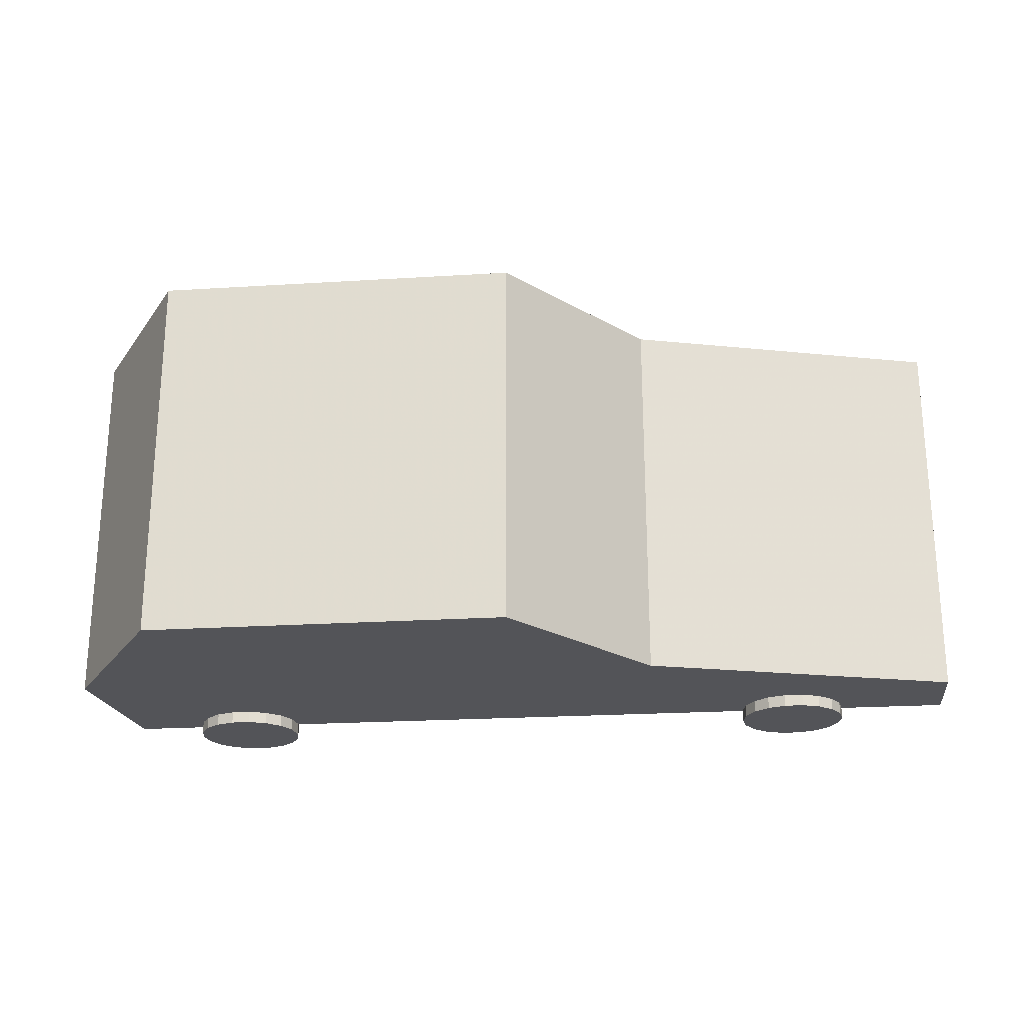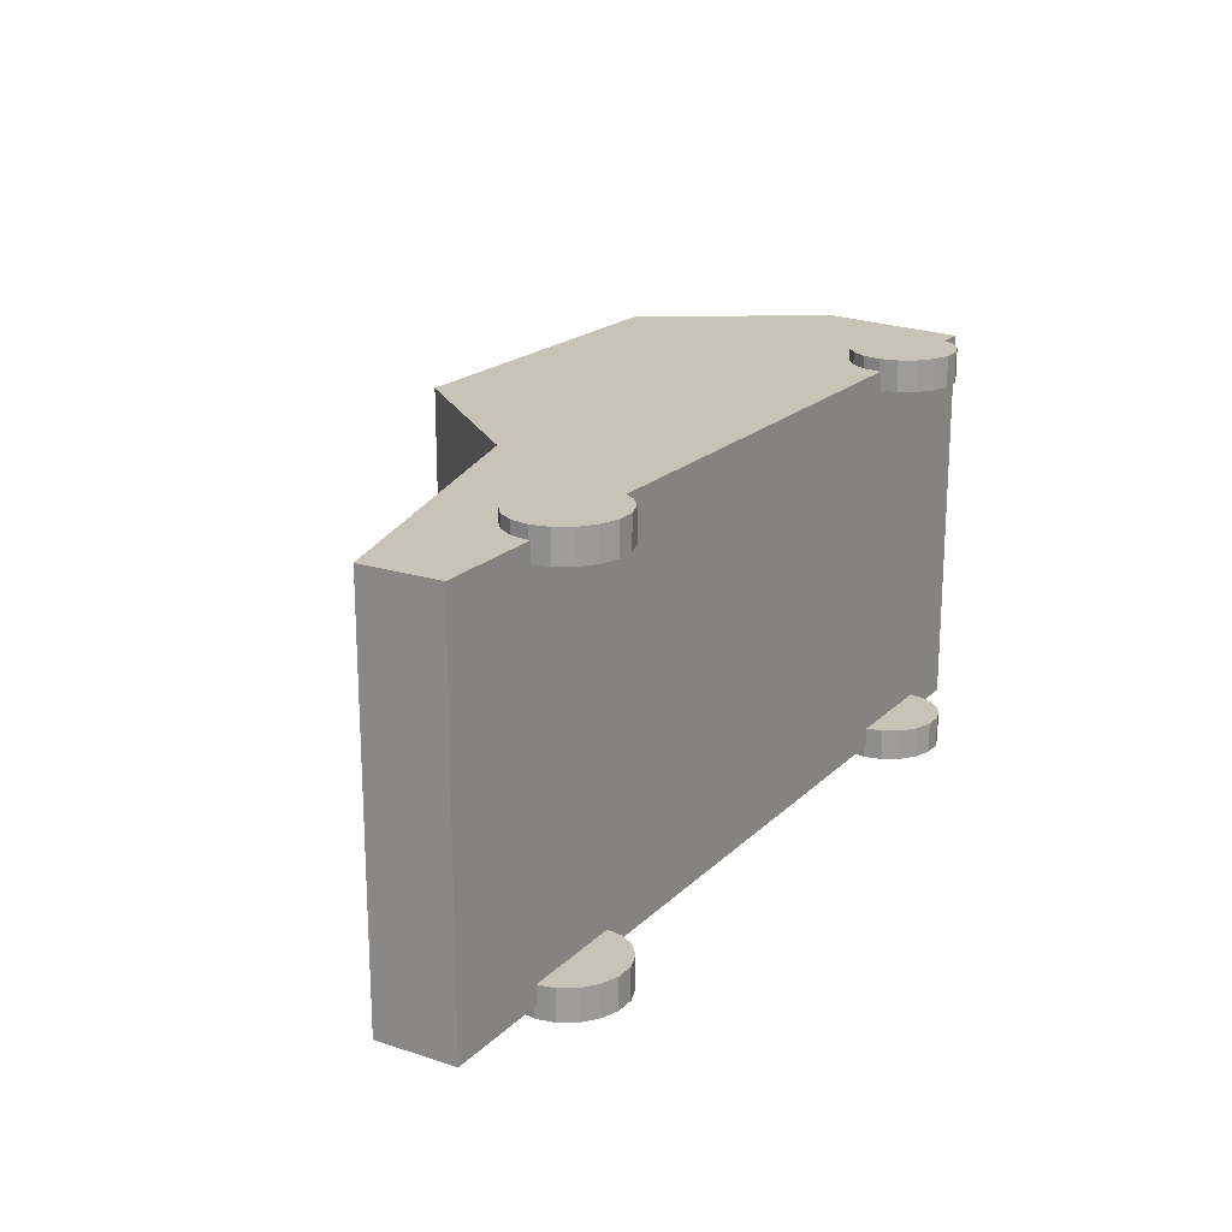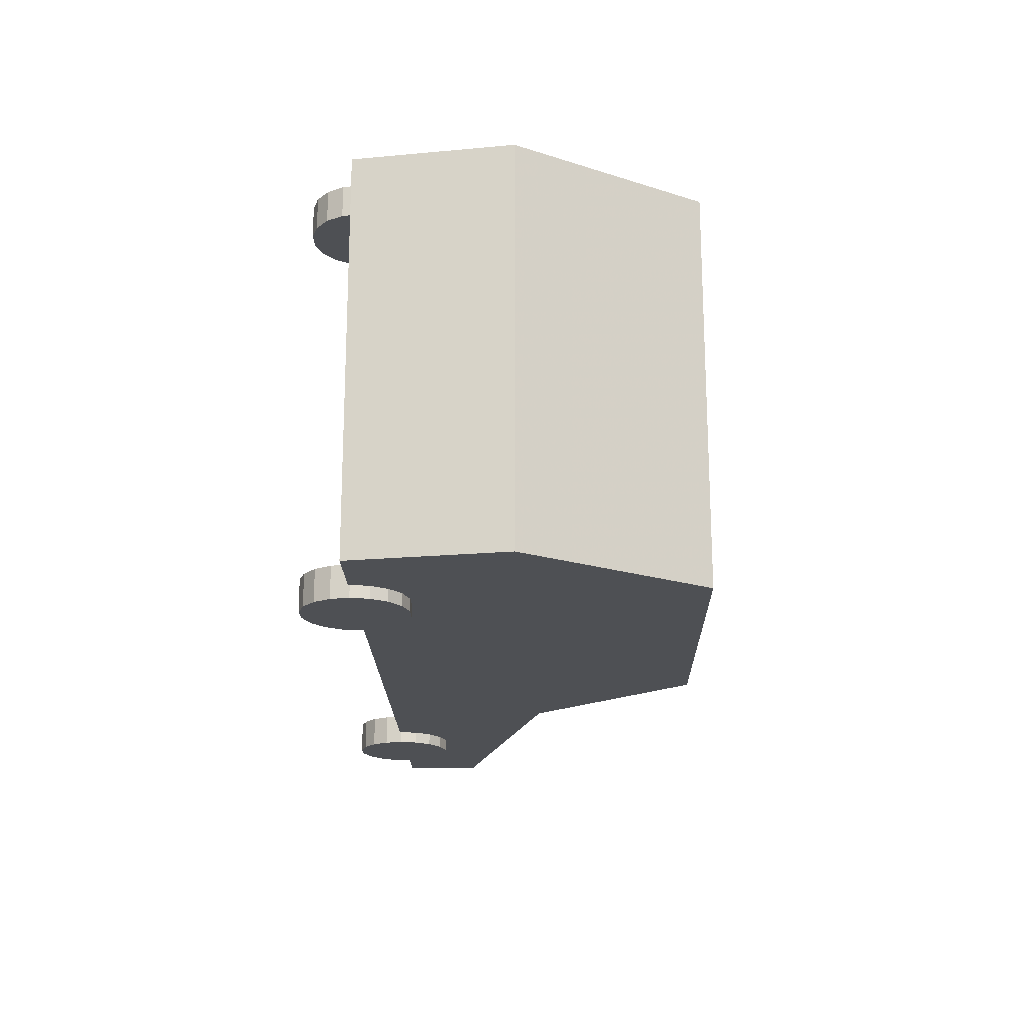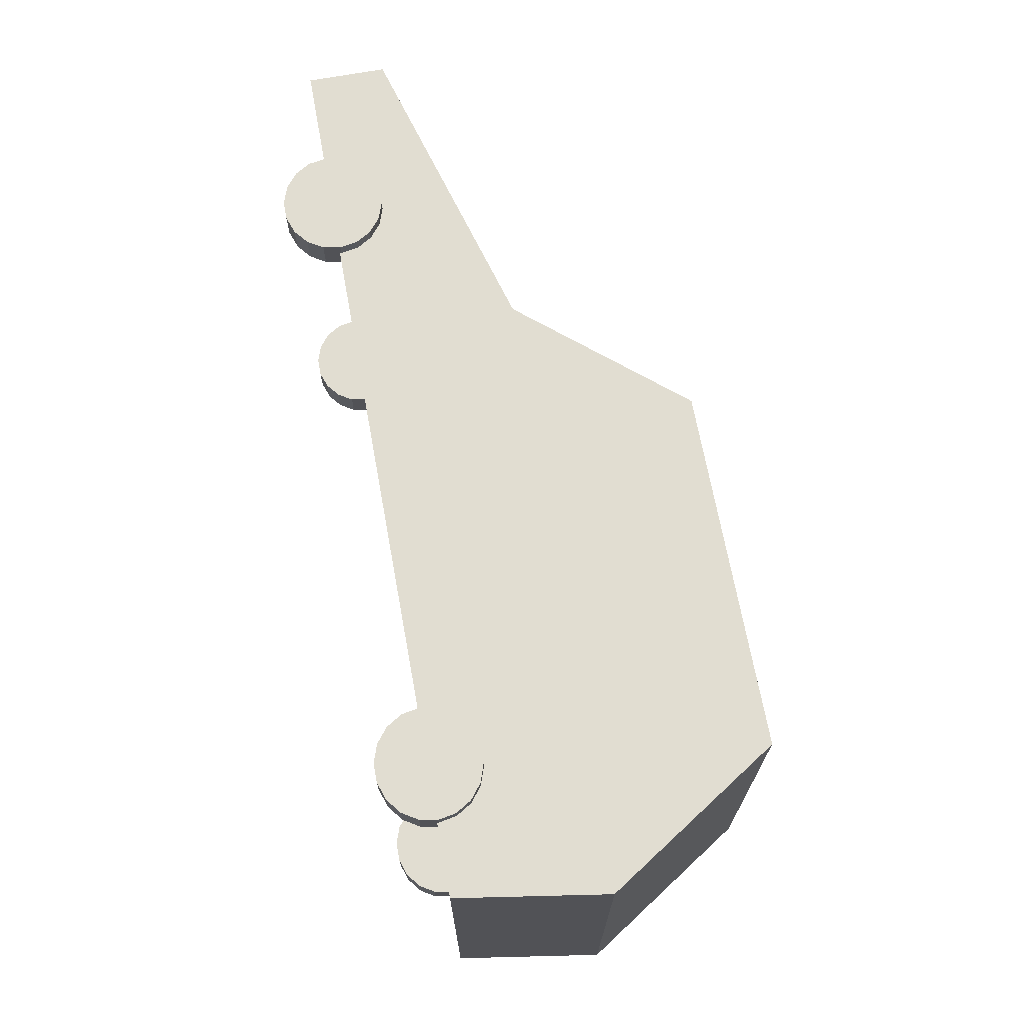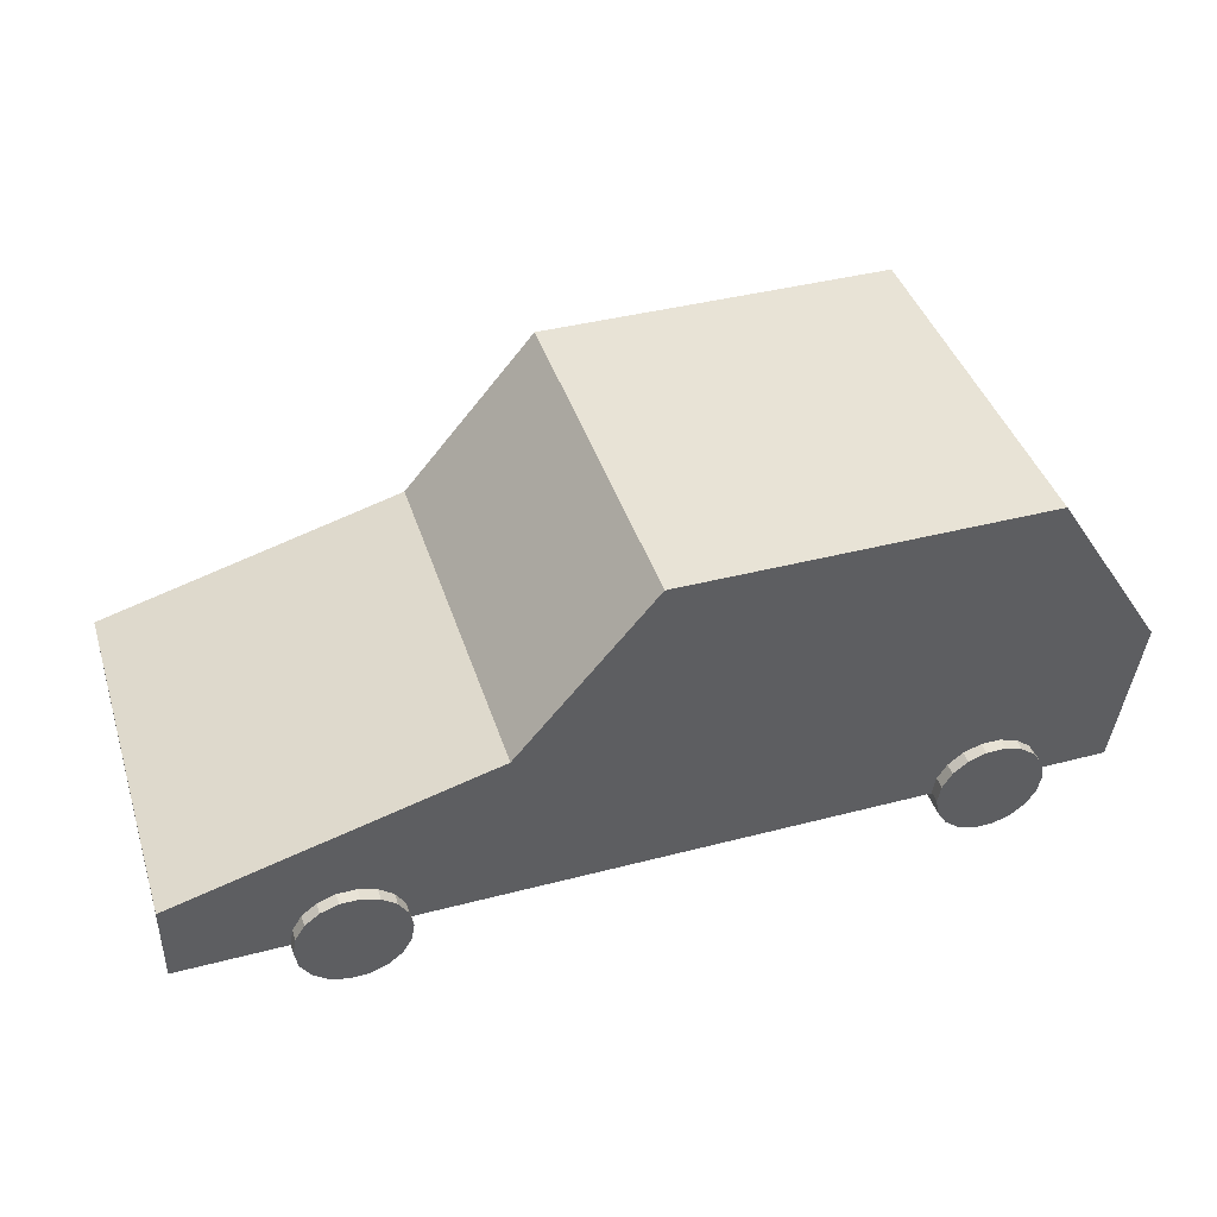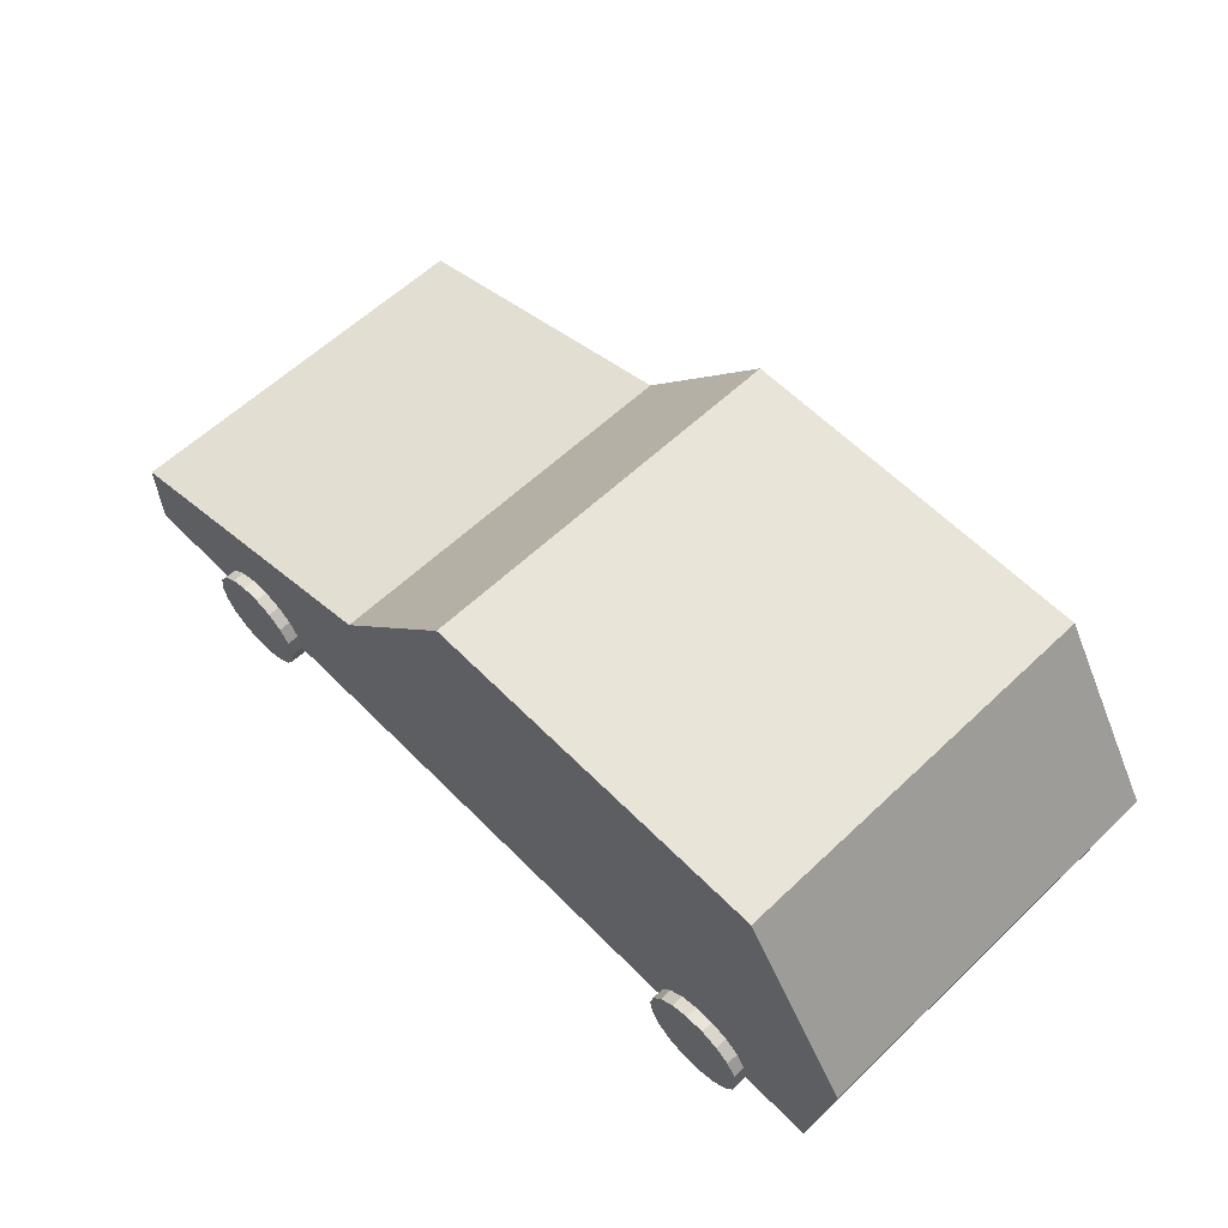
<metadata>
{"format":"obj","ext":"obj","renderer":"f3d","projection":"perspective","resolution":1024,"background":"white","views":[{"elev":-23.5,"azim":-174.3,"up":"+Z"},{"elev":19.7,"azim":-59.1,"up":"+Z"},{"elev":-18.9,"azim":91.1,"up":"+Z"},{"elev":68.7,"azim":79.6,"up":"+Z"},{"elev":41.8,"azim":-17.4,"up":"+Y"},{"elev":59.8,"azim":45.9,"up":"+Y"}]}
</metadata>
<code>
o Object.1
v 36.03 4.592 16.36
v 36.02 4.592 -16.41
v 38.03 17.3 16.36
v -2.267 4.592 16.37
v -2.267 9.823 16.37
v -13.79 4.592 16.38
v -2.282 4.592 -16.39
v -13.81 4.592 -16.39
v -40.47 4.592 16.39
v -40.49 4.592 -16.37
v -40.47 9.959 16.39
v -40.49 9.959 -16.37
v -40.49 11.34 -16.37
v -13.81 9.823 -16.39
v -13.81 18.73 -16.39
v -2.282 32.29 -16.39
v -2.282 9.823 -16.39
v 38.02 17.3 -16.41
v 28.54 32.18 -16.4
v 28.56 32.18 16.36
v -2.267 32.29 16.37
v -13.79 18.73 16.38
v -13.79 9.823 16.38
v -40.47 11.34 16.39
f 1 2 3
f 1 3 4
f 3 5 4
f 4 5 6
f 7 4 6
f 8 7 6
f 8 6 9
f 10 8 9
f 9 11 10
f 11 12 10
f 12 11 13
f 12 13 14
f 12 14 8
f 13 15 14
f 15 16 14
f 14 16 17
f 14 17 7
f 7 17 2
f 17 18 2
f 18 17 19
f 18 19 3
f 19 20 3
f 21 3 20
f 16 21 20
f 21 16 22
f 21 22 23
f 5 21 23
f 23 22 11
f 22 24 11
f 13 24 22
f 19 16 20
f 19 17 16
f 22 16 15
f 15 13 22
f 13 11 24
f 23 11 9
f 10 12 8
f 6 23 9
f 8 14 7
f 7 2 4
f 5 23 6
f 5 3 21
f 3 2 18
f 4 2 1
o Object.2
v -26.65 4.725 14.8
v -31.28 4.725 14.8
v -31 6.221 14.8
v -30.2 7.536 14.8
v -28.97 8.513 14.8
v -27.46 9.032 14.8
v -25.85 9.032 14.8
v -24.34 8.513 14.8
v -23.11 7.536 14.8
v -22.31 6.221 14.79
v -22.03 4.725 14.79
v -22.31 3.23 14.79
v -23.11 1.914 14.8
v -24.34 0.9382 14.8
v -25.85 0.4187 14.8
v -27.46 0.4187 14.8
v -28.97 0.9382 14.8
v -30.2 1.914 14.8
v -31 3.23 14.8
v -30.2 1.914 17.42
v -31 3.23 17.42
v -31.28 4.725 17.42
v -26.65 4.725 17.42
v -31 6.221 17.42
v -30.2 7.536 17.42
v -28.97 8.513 17.42
v -27.46 9.032 17.42
v -25.85 9.032 17.42
v -24.34 8.513 17.42
v -23.11 7.536 17.41
v -22.3 6.221 17.41
v -22.03 4.725 17.41
v -22.3 3.23 17.41
v -23.11 1.914 17.41
v -24.34 0.9382 17.42
v -25.85 0.4187 17.42
v -27.46 0.4187 17.42
v -28.97 0.9382 17.42
f 25 26 27
f 25 27 28
f 25 28 29
f 25 29 30
f 25 30 31
f 25 31 32
f 25 32 33
f 25 33 34
f 25 34 35
f 25 35 36
f 25 36 37
f 25 37 38
f 25 38 39
f 25 39 40
f 25 40 41
f 25 41 42
f 25 42 43
f 42 44 43
f 43 44 45
f 43 45 26
f 26 45 46
f 45 47 46
f 46 47 48
f 27 46 48
f 48 47 49
f 28 48 49
f 49 50 28
f 49 47 50
f 50 47 51
f 30 50 51
f 51 47 52
f 31 51 52
f 52 53 31
f 52 47 53
f 53 47 54
f 33 53 54
f 54 47 55
f 34 54 55
f 55 47 56
f 35 55 56
f 56 47 57
f 36 56 57
f 57 58 36
f 57 47 58
f 58 47 59
f 58 59 37
f 59 47 60
f 39 59 60
f 60 47 61
f 40 60 61
f 61 62 40
f 61 47 62
f 62 47 44
f 44 47 45
f 42 62 44
f 41 62 42
f 62 41 40
f 39 60 40
f 38 59 39
f 59 38 37
f 58 37 36
f 35 56 36
f 34 55 35
f 33 54 34
f 32 53 33
f 53 32 31
f 30 51 31
f 29 50 30
f 50 29 28
f 27 48 28
f 26 46 27
f 25 43 26
o Object.3
v -26.67 4.725 -17.39
v -31.3 4.725 -17.39
v -31.02 6.221 -17.39
v -30.21 7.536 -17.39
v -28.98 8.513 -17.39
v -27.47 9.032 -17.39
v -25.86 9.032 -17.39
v -24.35 8.513 -17.39
v -23.12 7.536 -17.39
v -22.32 6.221 -17.4
v -22.04 4.725 -17.4
v -22.32 3.23 -17.4
v -23.12 1.914 -17.39
v -24.35 0.9382 -17.39
v -25.86 0.4187 -17.39
v -27.47 0.4187 -17.39
v -28.98 0.9382 -17.39
v -30.21 1.914 -17.39
v -31.02 3.23 -17.39
v -30.21 1.914 -14.77
v -31.02 3.23 -14.77
v -31.29 4.725 -14.77
v -26.67 4.725 -14.77
v -31.02 6.221 -14.77
v -30.21 7.536 -14.77
v -28.98 8.513 -14.77
v -27.47 9.032 -14.77
v -25.86 9.032 -14.77
v -24.35 8.513 -14.77
v -23.12 7.536 -14.78
v -22.32 6.221 -14.78
v -22.04 4.725 -14.78
v -22.32 3.23 -14.78
v -23.12 1.914 -14.78
v -24.35 0.9382 -14.77
v -25.86 0.4187 -14.77
v -27.47 0.4187 -14.77
v -28.98 0.9382 -14.77
f 63 64 65
f 63 65 66
f 63 66 67
f 63 67 68
f 63 68 69
f 63 69 70
f 63 70 71
f 63 71 72
f 63 72 73
f 63 73 74
f 63 74 75
f 63 75 76
f 63 76 77
f 63 77 78
f 63 78 79
f 63 79 80
f 63 80 81
f 80 82 81
f 81 82 83
f 83 84 81
f 84 64 81
f 83 85 84
f 84 85 86
f 65 84 86
f 86 85 87
f 66 86 87
f 87 88 66
f 87 85 88
f 88 85 89
f 68 88 89
f 89 85 90
f 69 89 90
f 90 85 91
f 70 90 91
f 91 85 92
f 71 91 92
f 92 85 93
f 72 92 93
f 93 85 94
f 73 93 94
f 94 85 95
f 74 94 95
f 95 85 96
f 75 95 96
f 96 85 97
f 76 96 97
f 97 85 98
f 77 97 98
f 98 85 99
f 78 98 99
f 99 85 100
f 79 99 100
f 100 85 82
f 82 85 83
f 80 100 82
f 79 100 80
f 78 99 79
f 77 98 78
f 76 97 77
f 75 96 76
f 74 95 75
f 73 94 74
f 72 93 73
f 71 92 72
f 70 91 71
f 69 90 70
f 68 89 69
f 67 88 68
f 88 67 66
f 65 86 66
f 64 84 65
f 63 81 64
o Object.4
v 25.36 4.725 14.77
v 20.73 4.725 14.78
v 21.01 6.221 14.78
v 21.82 7.536 14.78
v 23.05 8.513 14.77
v 24.56 9.032 14.77
v 26.16 9.032 14.77
v 27.67 8.513 14.77
v 28.91 7.536 14.77
v 29.71 6.221 14.77
v 29.99 4.725 14.77
v 29.71 3.23 14.77
v 28.91 1.914 14.77
v 27.67 0.9382 14.77
v 26.16 0.4187 14.77
v 24.56 0.4187 14.77
v 23.05 0.9382 14.77
v 21.82 1.914 14.78
v 21.01 3.23 14.78
v 21.82 1.914 17.39
v 21.01 3.23 17.4
v 20.73 4.725 17.4
v 25.36 4.725 17.39
v 21.01 6.221 17.4
v 21.82 7.536 17.39
v 23.05 8.513 17.39
v 24.56 9.032 17.39
v 26.17 9.032 17.39
v 27.68 8.513 17.39
v 28.91 7.536 17.39
v 29.71 6.221 17.39
v 29.99 4.725 17.39
v 29.71 3.23 17.39
v 28.91 1.914 17.39
v 27.68 0.9382 17.39
v 26.17 0.4187 17.39
v 24.56 0.4187 17.39
v 23.05 0.9382 17.39
f 101 102 103
f 101 103 104
f 101 104 105
f 101 105 106
f 101 106 107
f 101 107 108
f 101 108 109
f 101 109 110
f 101 110 111
f 101 111 112
f 101 112 113
f 101 113 114
f 101 114 115
f 101 115 116
f 101 116 117
f 101 117 118
f 101 118 119
f 118 120 119
f 119 120 121
f 121 122 119
f 122 102 119
f 121 123 122
f 122 123 124
f 103 122 124
f 124 125 103
f 124 123 125
f 125 123 126
f 125 126 104
f 126 123 127
f 106 126 127
f 127 123 128
f 107 127 128
f 128 123 129
f 108 128 129
f 129 130 108
f 129 123 130
f 130 123 131
f 130 131 109
f 131 123 132
f 111 131 132
f 132 133 111
f 132 123 133
f 133 123 134
f 113 133 134
f 134 123 135
f 114 134 135
f 135 123 136
f 115 135 136
f 136 123 137
f 116 136 137
f 137 138 116
f 137 123 138
f 138 123 120
f 120 123 121
f 118 138 120
f 117 138 118
f 138 117 116
f 115 136 116
f 114 135 115
f 113 134 114
f 112 133 113
f 133 112 111
f 110 131 111
f 131 110 109
f 130 109 108
f 107 128 108
f 106 127 107
f 105 126 106
f 126 105 104
f 125 104 103
f 102 122 103
f 101 119 102
o Object.5
v 25.35 4.725 -17.42
v 20.72 4.725 -17.41
v 21 6.221 -17.41
v 21.8 7.536 -17.41
v 23.03 8.513 -17.42
v 24.54 9.032 -17.42
v 26.15 9.032 -17.42
v 27.66 8.513 -17.42
v 28.89 7.536 -17.42
v 29.69 6.221 -17.42
v 29.97 4.725 -17.42
v 29.69 3.23 -17.42
v 28.89 1.914 -17.42
v 27.66 0.9382 -17.42
v 26.15 0.4187 -17.42
v 24.54 0.4187 -17.42
v 23.03 0.9382 -17.42
v 21.8 1.914 -17.41
v 21 3.23 -17.41
v 21 3.23 -14.79
v 21.8 1.914 -14.8
v 23.03 0.9382 -14.8
v 25.35 4.725 -14.8
v 24.54 0.4187 -14.8
v 26.15 0.4187 -14.8
v 27.66 0.9382 -14.8
v 28.89 1.914 -14.8
v 29.7 3.23 -14.8
v 29.97 4.725 -14.8
v 29.7 6.221 -14.8
v 28.89 7.536 -14.8
v 27.66 8.513 -14.8
v 26.15 9.032 -14.8
v 24.54 9.032 -14.8
v 23.03 8.513 -14.8
v 21.8 7.536 -14.8
v 21 6.221 -14.79
v 20.72 4.725 -14.79
f 139 140 141
f 139 141 142
f 139 142 143
f 139 143 144
f 139 144 145
f 139 145 146
f 139 146 147
f 139 147 148
f 139 148 149
f 139 149 150
f 139 150 151
f 139 151 152
f 139 152 153
f 139 153 154
f 139 154 155
f 139 155 156
f 139 156 157
f 158 157 156
f 159 158 156
f 156 160 159
f 160 161 159
f 162 161 160
f 155 162 160
f 163 161 162
f 154 163 162
f 164 161 163
f 153 164 163
f 165 161 164
f 152 165 164
f 166 161 165
f 151 166 165
f 167 161 166
f 167 166 149
f 149 168 167
f 168 161 167
f 169 161 168
f 169 168 147
f 147 170 169
f 170 161 169
f 171 161 170
f 146 171 170
f 172 161 171
f 145 172 171
f 173 161 172
f 144 173 172
f 174 161 173
f 143 174 173
f 175 161 174
f 142 175 174
f 176 161 175
f 141 176 175
f 158 161 176
f 159 161 158
f 158 176 157
f 176 140 157
f 155 160 156
f 154 162 155
f 153 163 154
f 152 164 153
f 151 165 152
f 150 166 151
f 166 150 149
f 148 168 149
f 168 148 147
f 146 170 147
f 145 171 146
f 144 172 145
f 143 173 144
f 142 174 143
f 141 175 142
f 140 176 141
f 139 157 140

</code>
